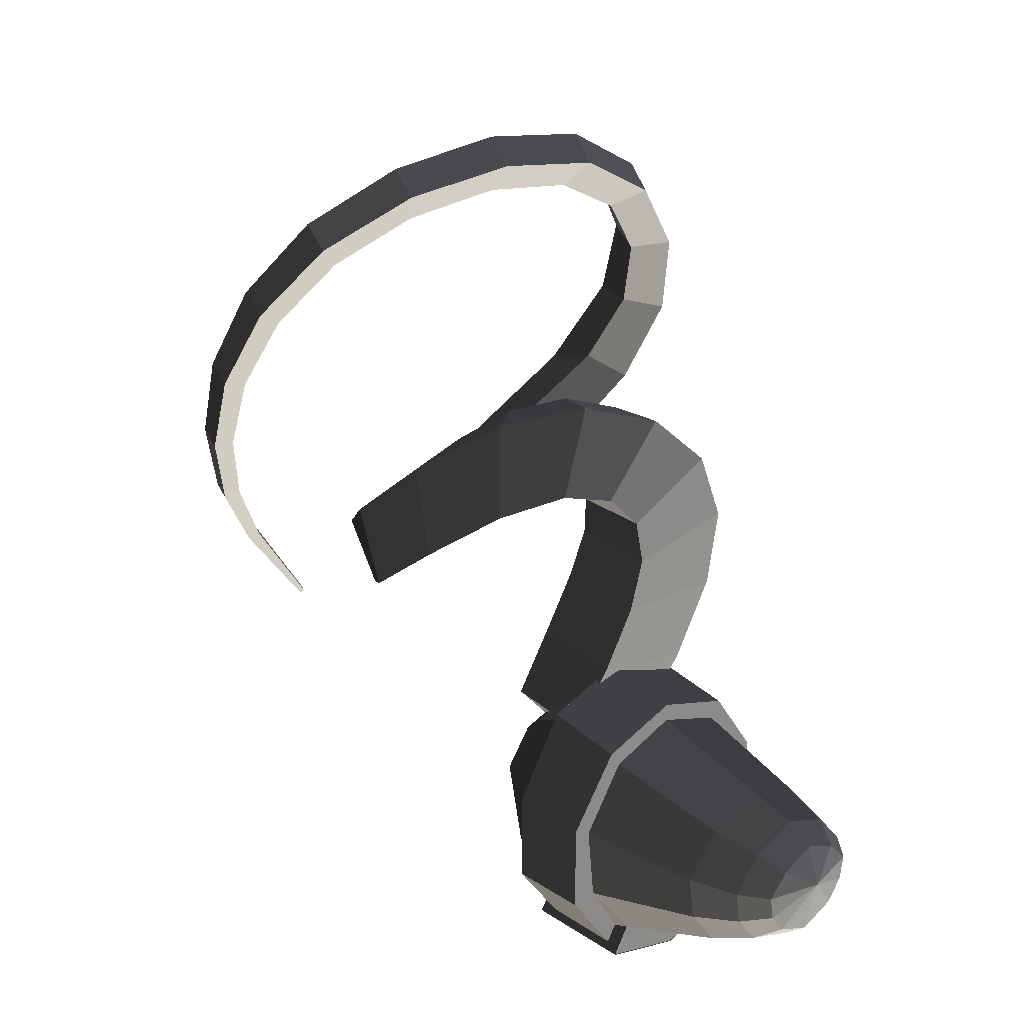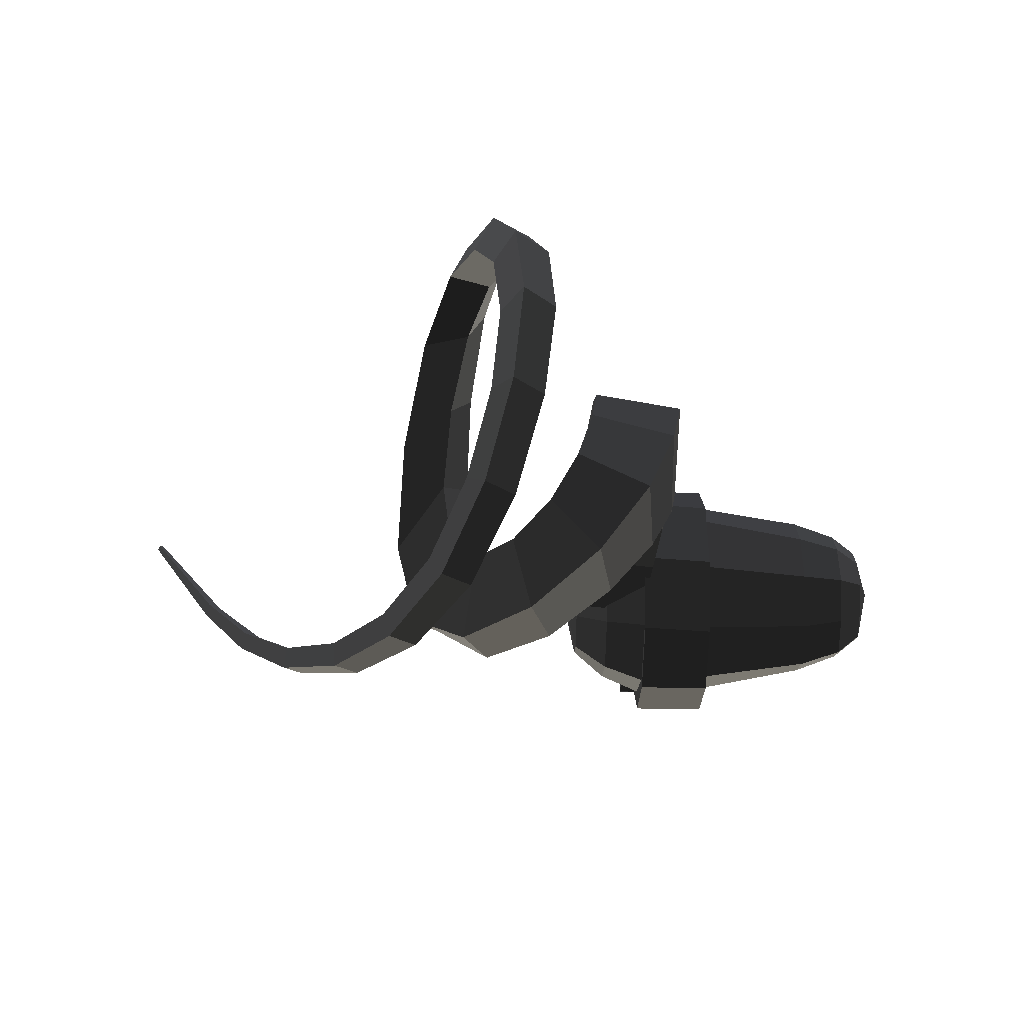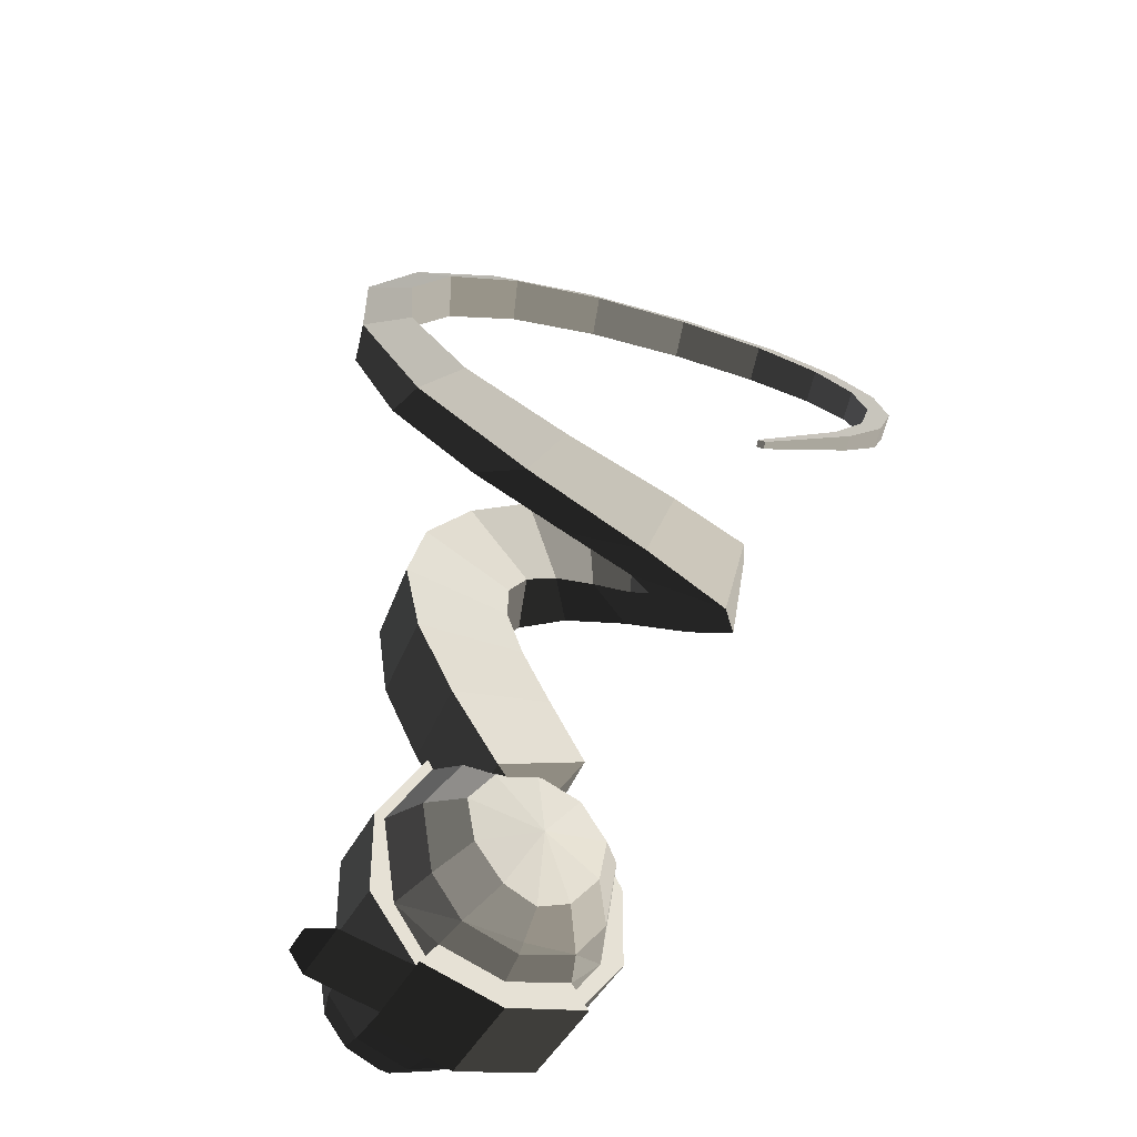
<metadata>
{"format":"obj","ext":"obj","renderer":"f3d","projection":"perspective","resolution":1024,"background":"white","views":[{"elev":24.7,"azim":-133.5,"up":"+Y"},{"elev":-21.9,"azim":179.3,"up":"+Z"},{"elev":-43.9,"azim":63.2,"up":"+Y"}]}
</metadata>
<code>
v 0.3132 -0.1067 -0.0591
v 0.3132 -0.0408 -0.1107
v 0.339 0 0
v 0.339 0 0
v 0.3132 0.0408 -0.1255
v 0.3132 0.0408 -0.1255
v 0.3132 0.1067 -0.0775
v 0.3132 0.1067 -0.0775
v 0.3132 0.1319 0
v 0.3132 0.1319 0
v 0.3132 0.1067 0.0775
v 0.3132 0.1067 0.0775
v 0.3132 0.0408 0.1255
v 0.3132 0.0408 0.1255
v 0.3132 -0.0408 0.1107
v 0.3132 -0.0408 0.1107
v 0.3132 -0.1067 0.0591
v 0.3132 -0.1067 0.0591
v 0.3132 -0.1319 0
v 0.3132 -0.1319 0
v 0.3132 -0.1067 -0.0591
v 0.3132 -0.1067 -0.0591
v 0.2508 -0.1513 -0.0998
v 0.2664 -0.1703 0
v 0.2508 -0.183 0
v 0.2508 -0.183 0
v 0.2508 -0.1513 0.0998
v 0.2508 -0.1513 0.0998
v 0.3132 -0.1067 0.0591
v 0.3132 -0.1319 0
v 0.2508 -0.0759 0.155
v 0.3132 -0.0408 0.1107
v 0.1731 -0.0937 0.1847
v 0.1731 -0.0937 0.1847
v 0.2016 -0.1698 0.1169
v 0.2016 -0.1698 0.1169
v 0.1731 -0.1785 0.1247
v 0.1731 -0.1785 0.1247
v 0.173 -0.2009 0.1406
v 0.173 -0.0833 0.2275
v 0.2016 -0.1698 0.1169
v 0.2014 -0.2123 0.1481
v 0.0087 -0.2151 0.1482
v 0.0351 -0.2037 0.1407
v 0.0351 -0.084 0.2276
v 0.173 -0.0833 0.2275
v 0.0351 0.0688 0.2276
v 0.173 0.0739 0.2275
v 0.1731 0.068 0.2094
v 0.1731 -0.0937 0.1847
v 0.2508 0.0571 0.1757
v 0.2508 -0.0759 0.155
v 0.3132 0.0408 0.1255
v 0.3132 -0.0408 0.1107
v 0.2508 0.161 0.1086
v 0.3132 0.1067 0.0775
v 0.2508 0.1963 0
v 0.3132 0.1319 0
v 0.2508 0.161 -0.1086
v 0.3132 0.1067 -0.0775
v 0.2508 0.0571 -0.1757
v 0.3132 0.0408 -0.1255
v 0.2508 -0.0759 -0.155
v 0.3132 -0.0408 -0.1107
v 0.2508 -0.1513 -0.0998
v 0.3132 -0.1067 -0.0591
v 0.1731 -0.0937 -0.1847
v 0.1731 -0.0937 -0.1847
v 0.2016 -0.1698 -0.1169
v 0.2016 -0.1698 -0.1169
v 0.1731 -0.1785 -0.1247
v 0.1731 -0.1785 -0.1247
v 0.173 -0.2009 -0.1406
v 0.2014 -0.2123 -0.1481
v 0.1731 -0.0937 -0.1847
v 0.173 -0.0833 -0.2275
v 0.0351 -0.084 -0.2276
v 0.0351 -0.2037 -0.1407
v 0.0087 -0.2151 -0.1482
v 0.2014 -0.2123 -0.1481
v 0.035 -0.1755 -0.123
v 0.0086 -0.1683 -0.1195
v 0.035 -0.0797 -0.1818
v 0.035 -0.0797 -0.1818
v 0.0351 -0.2037 -0.1407
v 0.0351 -0.084 -0.2276
v 0.0351 0.0688 -0.2276
v 0.035 0.053 -0.1959
v 0.173 -0.0833 -0.2275
v 0.173 0.0739 -0.2275
v 0.1731 -0.0937 -0.1847
v 0.1731 0.068 -0.2094
v 0.2508 -0.0759 -0.155
v 0.2508 0.0571 -0.1757
v 0.2508 0.161 -0.1086
v 0.1731 0.2009 -0.1294
v 0.173 0.216 -0.1406
v 0.173 0.0739 -0.2275
v 0.0351 0.1918 -0.1407
v 0.0351 0.0688 -0.2276
v 0.035 0.1642 -0.1211
v 0.035 0.053 -0.1959
v -0.1788 0.1127 -0.1008
v -0.1788 0.043 -0.1631
v -0.1788 -0.0388 -0.1513
v 0.035 -0.0797 -0.1818
v -0.1788 -0.1102 -0.0965
v 0.0086 -0.1683 -0.1195
v -0.2612 -0.0743 -0.0827
v -0.2612 -0.0743 -0.0827
v -0.1788 -0.144 0
v -0.1788 -0.144 0
v -0.2612 -0.1036 0
v -0.2612 -0.1036 0
v -0.2612 -0.0743 0.0827
v -0.2612 -0.0743 0.0827
v -0.1788 -0.1102 0.0965
v -0.1788 -0.1102 0.0965
v -0.1788 -0.0388 0.1513
v -0.1788 -0.0388 0.1513
v -0.2612 -0.0207 0.1247
v -0.2612 -0.0207 0.1247
v -0.2612 0.0383 0.1343
v -0.1788 0.043 0.1631
v -0.2612 0.0967 0.083
v -0.1788 0.1127 0.1008
v -0.2612 0.1277 0
v -0.1788 0.1492 0
v -0.2612 0.0967 -0.083
v -0.1788 0.1127 -0.1008
v -0.2612 0.0383 -0.1343
v -0.1788 0.043 -0.1631
v -0.2612 -0.0207 -0.1247
v -0.1788 -0.0388 -0.1513
v -0.2612 -0.0743 -0.0827
v -0.2612 -0.0743 -0.0827
v -0.3066 -0.0072 -0.09
v -0.3066 -0.0435 -0.0627
v -0.3283 0.0302 0
v -0.3283 0.0302 0
v -0.3066 -0.0691 0
v -0.3066 -0.0691 0
v -0.2612 -0.1036 0
v -0.2612 -0.0743 -0.0827
v -0.3066 -0.0435 0.0627
v -0.2612 -0.0743 0.0827
v -0.3283 0.0302 0
v -0.3283 0.0302 0
v -0.3066 -0.0072 0.09
v -0.3066 -0.0072 0.09
v -0.2612 -0.0207 0.1247
v -0.2612 -0.0743 0.0827
v -0.3066 0.0343 0.0969
v -0.2612 0.0383 0.1343
v -0.3283 0.0302 0
v -0.3283 0.0302 0
v -0.3066 0.0728 0.0599
v -0.3066 0.0728 0.0599
v -0.2612 0.0967 0.083
v -0.2612 0.0383 0.1343
v -0.3066 0.0984 0
v -0.2612 0.1277 0
v -0.3283 0.0302 0
v -0.3283 0.0302 0
v -0.3066 0.0728 -0.0599
v -0.3066 0.0728 -0.0599
v -0.2612 0.0967 -0.083
v -0.2612 0.1277 0
v -0.3066 0.0343 -0.0969
v -0.2612 0.0383 -0.1343
v -0.3283 0.0302 0
v -0.3283 0.0302 0
v -0.3066 -0.0072 -0.09
v -0.3066 -0.0072 -0.09
v -0.2612 -0.0207 -0.1247
v -0.2612 0.0383 -0.1343
v 0.1731 0.2009 0.1294
v 0.1731 0.068 0.2094
v 0.2508 0.161 0.1086
v 0.2508 0.0571 0.1757
v 0.1731 0.243 0
v 0.2508 0.1963 0
v 0.1731 0.2009 -0.1294
v 0.2508 0.161 -0.1086
v 0.173 0.2617 0
v 0.173 0.216 -0.1406
v 0.0351 0.2375 0
v 0.0351 0.1918 -0.1407
v 0.035 0.2067 0
v 0.035 0.1642 -0.1211
v -0.1788 0.1492 0
v -0.1788 0.1127 -0.1008
v 0.035 0.1642 0.1211
v -0.1788 0.1127 0.1008
v 0.035 0.053 0.1959
v -0.1788 0.043 0.1631
v 0.035 -0.0797 0.1818
v -0.1788 -0.0388 0.1513
v 0.0086 -0.1683 0.1195
v -0.1788 -0.1102 0.0965
v 0.035 -0.1755 0.123
v 0.035 -0.1755 0.123
v 0.0351 -0.2037 0.1407
v 0.0087 -0.2151 0.1482
v 0.035 -0.0797 0.1818
v 0.0351 -0.084 0.2276
v 0.035 0.053 0.1959
v 0.0351 0.0688 0.2276
v 0.035 0.1642 0.1211
v 0.0351 0.1918 0.1407
v 0.035 0.2067 0
v 0.0351 0.2375 0
v 0.173 0.2617 0
v 0.173 0.216 0.1406
v 0.1731 0.243 0
v 0.1731 0.2009 0.1294
v 0.1731 0.068 0.2094
v 0.173 0.0739 0.2275
v 0.0351 0.0688 0.2276
v 0.0351 0.1918 0.1407
v 0.0086 -0.1683 -0.1195
v 0.0086 -0.2012 0
v -0.1788 -0.1102 -0.0965
v -0.1788 -0.144 0
v -0.1788 -0.1102 0.0965
v 0.0086 -0.1683 0.1195
v 0.0087 -0.2151 0.1482
v 0.0087 -0.2559 0
v 0.0087 -0.2151 -0.1482
v 0.0086 -0.1683 -0.1195
v 0.2014 -0.2531 0
v 0.2014 -0.2123 -0.1481
v 0.0087 -0.2151 0.1482
v 0.2014 -0.2123 0.1481
v 0.2016 -0.1698 0.1169
v 0.2016 -0.2037 0
v 0.2016 -0.1698 -0.1169
v 0.2014 -0.2123 -0.1481
v 0.2508 -0.183 0
v 0.2508 -0.1513 -0.0998
v 0.2016 -0.1698 0.1169
v 0.2508 -0.1513 0.0998
v 0.0352 -0.1735 0.2771
v 0.0351 -0.2037 0.1407
v 0.1734 -0.1739 0.2767
v 0.173 -0.2009 0.1406
v 0.0723 -0.1623 0.3173
v 0.1361 -0.1614 0.3176
v 0.0087 -0.2573 0
v 0.0087 -0.2165 -0.1482
v 0.2014 -0.2545 0
v 0.2014 -0.2137 -0.1481
v 0.0087 -0.2165 0.1482
v 0.2014 -0.2137 0.1481
v 0.337 0.1719 -0.0735
v 0.3309 0.1138 0.0815
v 0.2585 0.0901 -0.0179
v 0.2585 0.0901 -0.0179
v 0.1696 0.1014 0.0705
v 0.1696 0.1014 0.0705
v 0.1757 0.1595 -0.0845
v 0.1757 0.1595 -0.0845
v 0.337 0.1719 -0.0735
v 0.337 0.1719 -0.0735
v 0.3268 0.287 -0.014
v 0.1586 0.2751 -0.027
v 0.1479 0.2399 0.1483
v 0.1696 0.1014 0.0705
v 0.316 0.2519 0.1613
v 0.3309 0.1138 0.0815
v 0.3268 0.287 -0.014
v 0.337 0.1719 -0.0735
v 0.3016 0.3885 0.2219
v 0.3157 0.3894 0.0336
v 0.1458 0.3813 0.0174
v 0.1586 0.2751 -0.027
v 0.1316 0.3804 0.2056
v 0.1479 0.2399 0.1483
v 0.3016 0.3885 0.2219
v 0.316 0.2519 0.1613
v 0.1233 0.516 0.2202
v 0.2917 0.5144 0.2441
v 0.306 0.4747 0.0593
v 0.3157 0.3894 0.0336
v 0.1375 0.4763 0.0354
v 0.1458 0.3813 0.0174
v 0.1233 0.516 0.2202
v 0.1316 0.3804 0.2056
v 0.1352 0.5576 0.0155
v 0.1261 0.6393 0.1724
v 0.2906 0.6206 0.2108
v 0.2917 0.5144 0.2441
v 0.2997 0.539 0.0539
v 0.306 0.4747 0.0593
v 0.1352 0.5576 0.0155
v 0.1375 0.4763 0.0354
v 0.302 0.5776 0.0211
v 0.1471 0.6144 -0.0385
v 0.1481 0.7338 0.0723
v 0.1261 0.6393 0.1724
v 0.3029 0.697 0.1318
v 0.2906 0.6206 0.2108
v 0.302 0.5776 0.0211
v 0.2997 0.539 0.0539
v 0.3333 0.733 0.034
v 0.3197 0.5862 -0.0277
v 0.1868 0.6302 -0.1124
v 0.1471 0.6144 -0.0385
v 0.2004 0.7769 -0.0507
v 0.1481 0.7338 0.0723
v 0.3333 0.733 0.034
v 0.3029 0.697 0.1318
v 0.294 0.7468 -0.1669
v 0.3865 0.7181 -0.0554
v 0.3597 0.5603 -0.0806
v 0.3197 0.5862 -0.0277
v 0.2672 0.5891 -0.1921
v 0.1868 0.6302 -0.1124
v 0.294 0.7468 -0.1669
v 0.2004 0.7769 -0.0507
v 0.3842 0.4988 -0.2558
v 0.4226 0.65 -0.2488
v 0.4578 0.6589 -0.1139
v 0.3865 0.7181 -0.0554
v 0.4195 0.5077 -0.1208
v 0.3597 0.5603 -0.0806
v 0.3842 0.4988 -0.2558
v 0.2672 0.5891 -0.1921
v 0.4823 0.4545 -0.1234
v 0.5066 0.4035 -0.2699
v 0.553 0.5371 -0.2721
v 0.4226 0.65 -0.2488
v 0.5288 0.5881 -0.1255
v 0.4578 0.6589 -0.1139
v 0.4823 0.4545 -0.1234
v 0.4195 0.5077 -0.1208
v 0.5794 0.5409 -0.0753
v 0.5303 0.4289 -0.0631
v 0.6008 0.3507 -0.2003
v 0.5066 0.4035 -0.2699
v 0.6499 0.4627 -0.2126
v 0.553 0.5371 -0.2721
v 0.5794 0.5409 -0.0753
v 0.5288 0.5881 -0.1255
v 0.687 0.4681 -0.0614
v 0.5948 0.5446 0.041
v 0.5494 0.4527 0.0719
v 0.5303 0.4289 -0.0631
v 0.6416 0.3763 -0.0305
v 0.6008 0.3507 -0.2003
v 0.687 0.4681 -0.0614
v 0.6499 0.4627 -0.2126
v 0.6363 0.4701 0.1835
v 0.6749 0.5424 0.1308
v 0.5806 0.5959 0.1848
v 0.5948 0.5446 0.041
v 0.5421 0.5237 0.2375
v 0.5494 0.4527 0.0719
v 0.6363 0.4701 0.1835
v 0.6416 0.3763 -0.0305
v 0.5146 0.6333 0.3761
v 0.6005 0.6106 0.3679
v 0.6333 0.6612 0.2979
v 0.6749 0.5424 0.1308
v 0.5474 0.6839 0.3062
v 0.5806 0.5959 0.1848
v 0.5146 0.6333 0.3761
v 0.5421 0.5237 0.2375
v 0.5057 0.797 0.3589
v 0.4737 0.7723 0.4339
v 0.5496 0.7759 0.4536
v 0.6005 0.6106 0.3679
v 0.5816 0.8006 0.3787
v 0.6333 0.6612 0.2979
v 0.5057 0.797 0.3589
v 0.5474 0.6839 0.3062
v 0.5332 0.9387 0.3631
v 0.4655 0.9174 0.3343
v 0.43 0.9205 0.4011
v 0.4737 0.7723 0.4339
v 0.4977 0.9418 0.43
v 0.5496 0.7759 0.4536
v 0.5332 0.9387 0.3631
v 0.5816 0.8006 0.3787
v 0.4583 1.083 0.3235
v 0.4981 1.055 0.2745
v 0.4366 1.023 0.2481
v 0.4655 0.9174 0.3343
v 0.3969 1.051 0.2971
v 0.43 0.9205 0.4011
v 0.4583 1.083 0.3235
v 0.4977 0.9418 0.43
v 0.3875 1.137 0.1413
v 0.4446 1.174 0.1615
v 0.4858 1.129 0.1368
v 0.4981 1.055 0.2745
v 0.4287 1.092 0.1166
v 0.4366 1.023 0.2481
v 0.3875 1.137 0.1413
v 0.3969 1.051 0.2971
v 0.4472 1.111 -0.0391
v 0.4091 1.163 -0.041
v 0.4634 1.201 -0.0261
v 0.4446 1.174 0.1615
v 0.5014 1.15 -0.0242
v 0.4858 1.129 0.1368
v 0.4472 1.111 -0.0391
v 0.4287 1.092 0.1166
v 0.5429 1.12 -0.1794
v 0.4909 1.083 -0.1902
v 0.4594 1.132 -0.2164
v 0.4091 1.163 -0.041
v 0.5114 1.169 -0.2056
v 0.4634 1.201 -0.0261
v 0.5429 1.12 -0.1794
v 0.5014 1.15 -0.0242
v 0.5846 1.084 -0.3427
v 0.6073 1.043 -0.2994
v 0.558 1.009 -0.3074
v 0.4909 1.083 -0.1902
v 0.5353 1.05 -0.3507
v 0.4594 1.132 -0.2164
v 0.5846 1.084 -0.3427
v 0.5114 1.169 -0.2056
v 0.6327 0.9232 -0.417
v 0.6779 0.9538 -0.4109
v 0.6911 0.9255 -0.3611
v 0.6073 1.043 -0.2994
v 0.6459 0.8948 -0.3671
v 0.558 1.009 -0.3074
v 0.6327 0.9232 -0.417
v 0.5353 1.05 -0.3507
v 0.7476 0.7509 -0.3706
v 0.7433 0.7658 -0.4184
v 0.7833 0.7927 -0.4135
v 0.6779 0.9538 -0.4109
v 0.7876 0.7777 -0.3657
v 0.6911 0.9255 -0.3611
v 0.7476 0.7509 -0.3706
v 0.6459 0.8948 -0.3671
v 0.8891 0.6131 -0.3207
v 0.8556 0.5906 -0.3248
v 0.858 0.5942 -0.3652
v 0.7433 0.7658 -0.4184
v 0.8916 0.6168 -0.3612
v 0.7833 0.7927 -0.4135
v 0.8891 0.6131 -0.3207
v 0.7876 0.7777 -0.3657
v 0.9943 0.4411 -0.2649
v 0.9885 0.4441 -0.2338
v 0.9624 0.4265 -0.237
v 0.8556 0.5906 -0.3248
v 0.9681 0.4235 -0.2681
v 0.858 0.5942 -0.3652
v 0.9943 0.4411 -0.2649
v 0.8916 0.6168 -0.3612
v 1.071 0.2583 -0.1388
v 1.09 0.2708 -0.1365
v 1.084 0.2756 -0.1149
v 0.9885 0.4441 -0.2338
v 1.066 0.2632 -0.1172
v 0.9624 0.4265 -0.237
v 1.071 0.2583 -0.1388
v 0.9681 0.4235 -0.2681
v 1.232 -0.0085 0.1226
v 1.235 -0.0119 0.1136
v 1.243 -0.0063 0.1146
v 1.09 0.2708 -0.1365
v 1.24 -0.003 0.1236
v 1.084 0.2756 -0.1149
v 1.232 -0.0085 0.1226
v 1.066 0.2632 -0.1172
v 1.243 -0.0063 0.1146
v 1.235 -0.0119 0.1136
g Group_001
f 1 2 3
f 3 2 5
f 3 5 7
f 3 7 9
f 3 9 11
f 3 11 13
f 3 13 15
f 3 15 17
f 3 17 19
f 3 19 21
f 21 19 24 23
f 23 24 25
f 25 24 27
f 27 24 30 29
f 27 29 32 31
f 27 31 33
f 27 33 35
f 35 33 37
f 37 33 40 39
f 37 39 42 41
f 42 39 44 43
f 44 39 46 45
f 45 46 48 47
f 48 46 50 49
f 49 50 52 51
f 51 52 54 53
f 51 53 56 55
f 55 56 58 57
f 57 58 60 59
f 59 60 62 61
f 61 62 64 63
f 63 64 66 65
f 63 65 67
f 67 65 69
f 67 69 71
f 71 69 74 73
f 71 73 76 75
f 76 73 78 77
f 78 73 80 79
f 78 79 82 81
f 81 82 83
f 81 83 86 85
f 86 83 88 87
f 86 87 90 89
f 89 90 92 91
f 91 92 94 93
f 94 92 96 95
f 96 92 98 97
f 97 98 100 99
f 99 100 102 101
f 101 102 104 103
f 104 102 106 105
f 105 106 108 107
f 105 107 109
f 109 107 111
f 109 111 113
f 113 111 115
f 115 111 117
f 115 117 119
f 115 119 121
f 121 119 124 123
f 123 124 126 125
f 125 126 128 127
f 127 128 130 129
f 129 130 132 131
f 131 132 134 133
f 133 134 135
f 133 135 138 137
f 137 138 139
f 139 138 141
f 141 138 144 143
f 141 143 146 145
f 141 145 147
f 147 145 149
f 149 145 152 151
f 149 151 154 153
f 149 153 155
f 155 153 157
f 157 153 160 159
f 157 159 162 161
f 157 161 163
f 163 161 165
f 165 161 168 167
f 165 167 170 169
f 165 169 171
f 171 169 173
f 173 169 176 175
g Group_002
f 177 178 180 179
f 177 179 182 181
f 181 182 184 183
f 181 183 186 185
f 185 186 188 187
f 187 188 190 189
f 189 190 192 191
f 189 191 194 193
f 193 194 196 195
f 195 196 198 197
f 197 198 200 199
f 197 199 201
f 201 199 204 203
f 201 203 206 205
f 205 206 208 207
f 207 208 210 209
f 209 210 212 211
f 212 210 214 213
f 213 214 216 215
f 216 214 218 217
f 218 214 220 219
g Group_003
f 221 222 224 223
f 224 222 226 225
f 226 222 228 227
f 228 222 230 229
f 228 229 232 231
f 228 231 234 233
f 234 231 236 235
f 236 231 238 237
f 236 237 240 239
f 236 239 242 241
g Group_004
f 243 244 246 245
f 243 245 248 247
g Group_005
f 249 250 252 251
f 249 251 254 253
g Group_006
f 255 256 257
f 257 256 259
f 257 259 261
f 257 261 263
f 263 261 266 265
f 266 261 268 267
f 267 268 270 269
f 269 270 272 271
f 269 271 274 273
f 274 271 276 275
f 275 276 278 277
f 277 278 280 279
f 277 279 282 281
f 282 279 284 283
f 283 284 286 285
f 285 286 288 287
f 285 287 290 289
f 290 287 292 291
f 291 292 294 293
f 293 294 296 295
f 293 295 298 297
f 298 295 300 299
f 299 300 302 301
f 301 302 304 303
f 301 303 306 305
f 306 303 308 307
f 307 308 310 309
f 309 310 312 311
f 309 311 314 313
f 314 311 316 315
f 315 316 318 317
f 317 318 320 319
f 317 319 322 321
f 322 319 324 323
f 323 324 326 325
f 325 326 328 327
f 325 327 330 329
f 330 327 332 331
f 331 332 334 333
f 333 334 336 335
f 333 335 338 337
f 338 335 340 339
f 339 340 342 341
f 341 342 344 343
f 341 343 346 345
f 346 343 348 347
f 347 348 350 349
f 349 350 352 351
f 349 351 354 353
f 354 351 356 355
f 355 356 358 357
f 357 358 360 359
f 357 359 362 361
f 362 359 364 363
f 363 364 366 365
f 365 366 368 367
f 365 367 370 369
f 370 367 372 371
f 371 372 374 373
f 373 374 376 375
f 373 375 378 377
f 378 375 380 379
f 379 380 382 381
f 381 382 384 383
f 381 383 386 385
f 386 383 388 387
f 387 388 390 389
f 389 390 392 391
f 389 391 394 393
f 394 391 396 395
f 395 396 398 397
f 397 398 400 399
f 397 399 402 401
f 402 399 404 403
f 403 404 406 405
f 405 406 408 407
f 405 407 410 409
f 410 407 412 411
f 411 412 414 413
f 413 414 416 415
f 413 415 418 417
f 418 415 420 419
f 419 420 422 421
f 421 422 424 423
f 421 423 426 425
f 426 423 428 427
f 427 428 430 429
f 429 430 432 431
f 429 431 434 433
f 434 431 436 435
f 435 436 438 437
f 437 438 440 439
f 437 439 442 441
f 442 439 444 443
f 443 444 446 445
f 445 446 448 447
f 445 447 450 449
f 450 447 452 451
f 451 452 454 453
f 453 454 456 455
f 453 455 458 457
f 458 455 460 459
f 459 460 462 461
f 461 462 464 463
f 461 463 466 465
f 466 463 468 467
f 467 468 470 469
f 469 470 472 471
f 469 471 474 473

</code>
